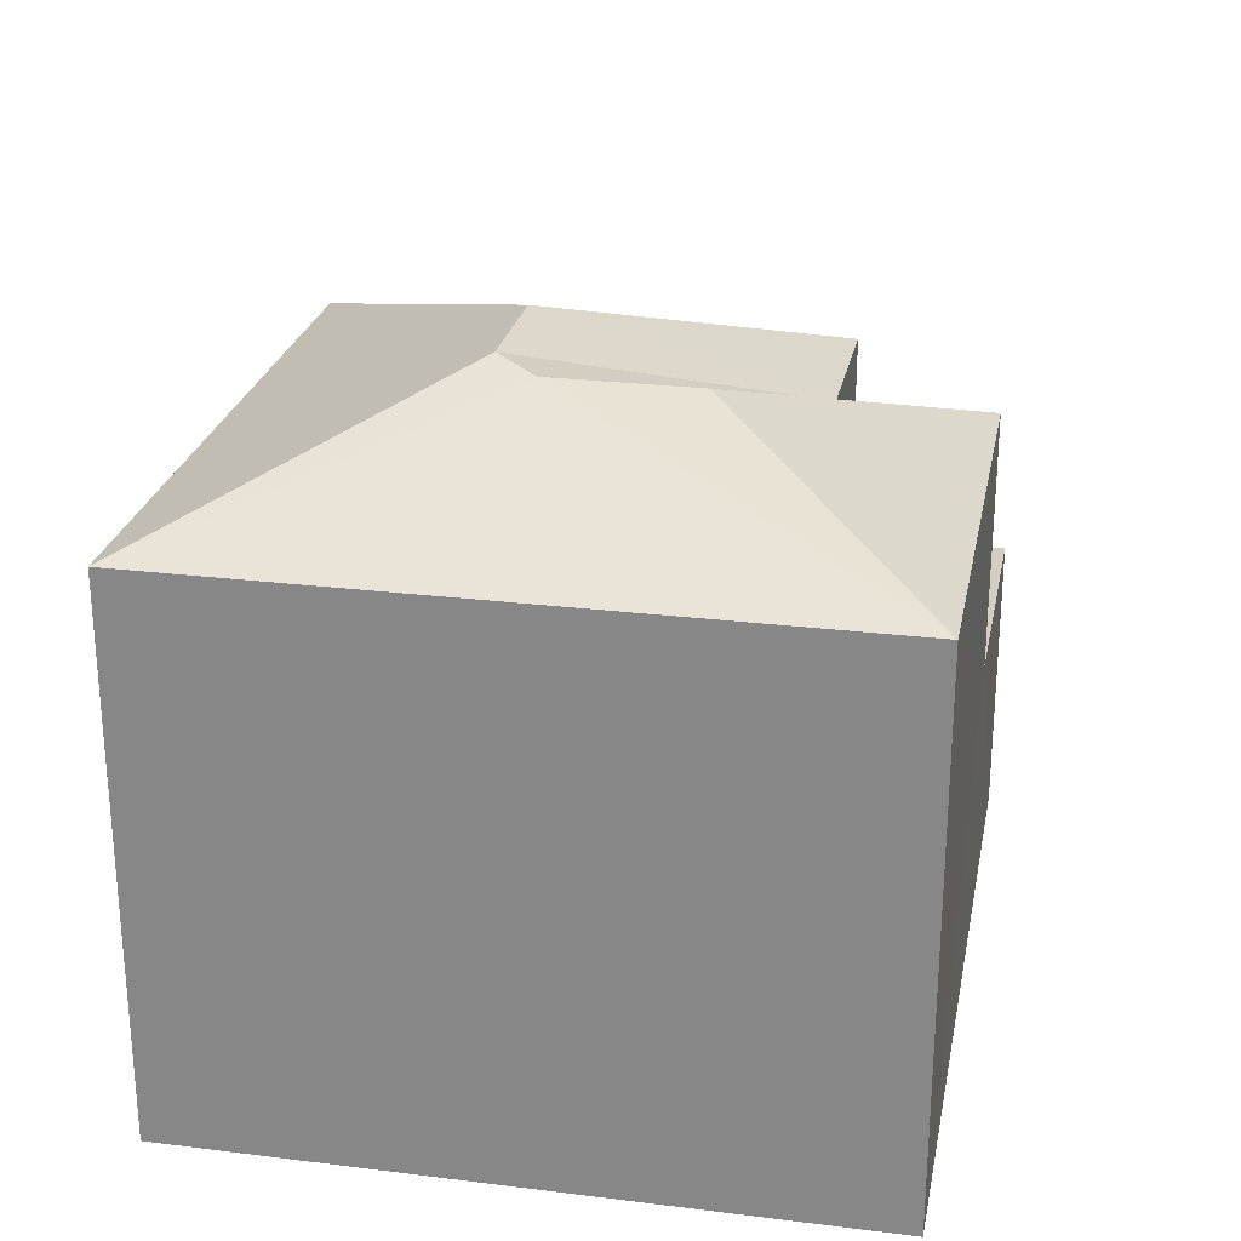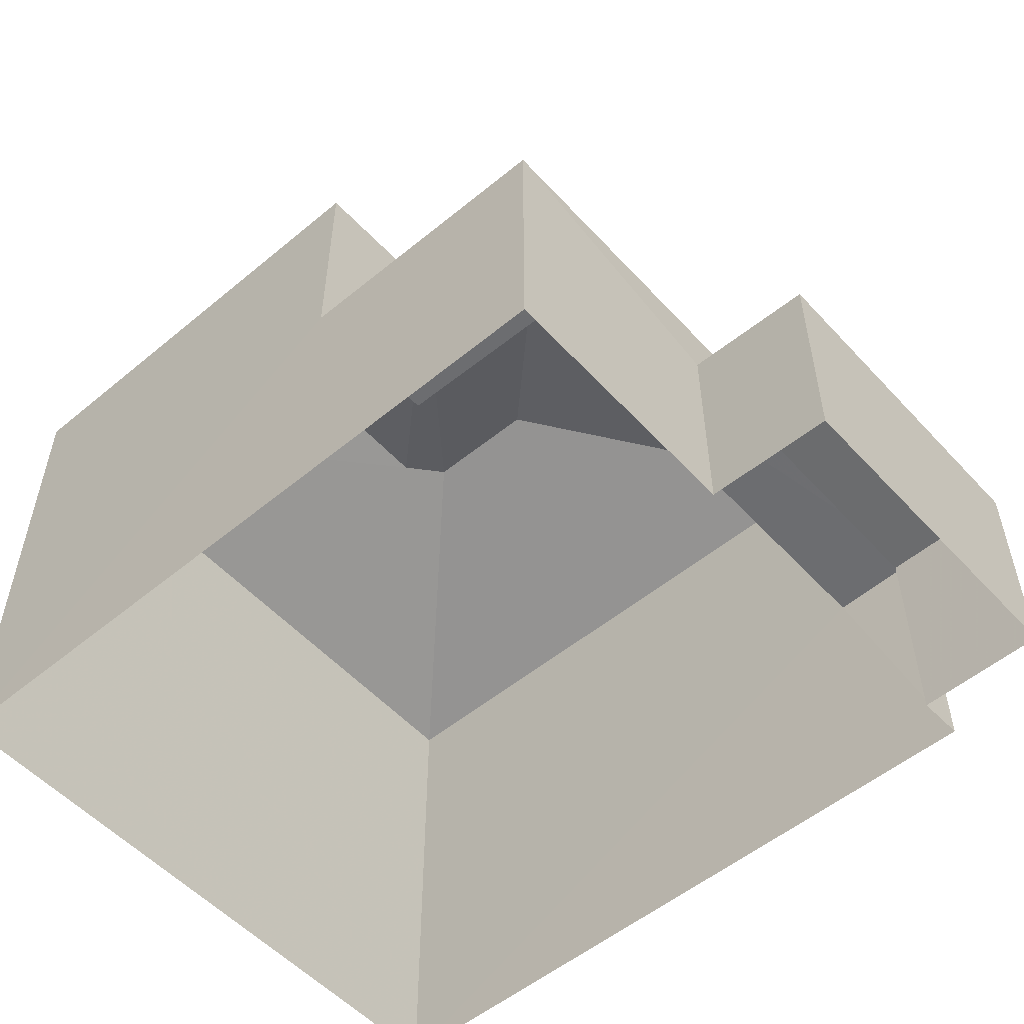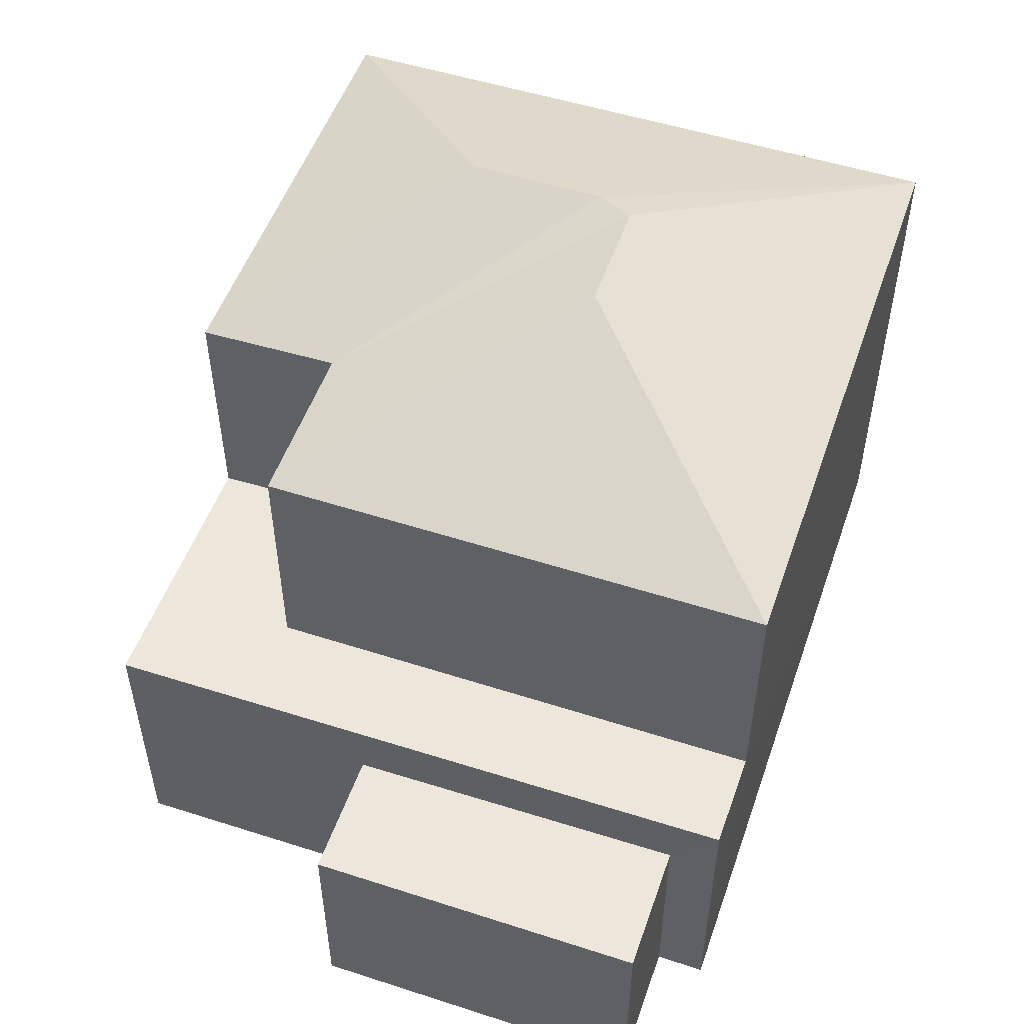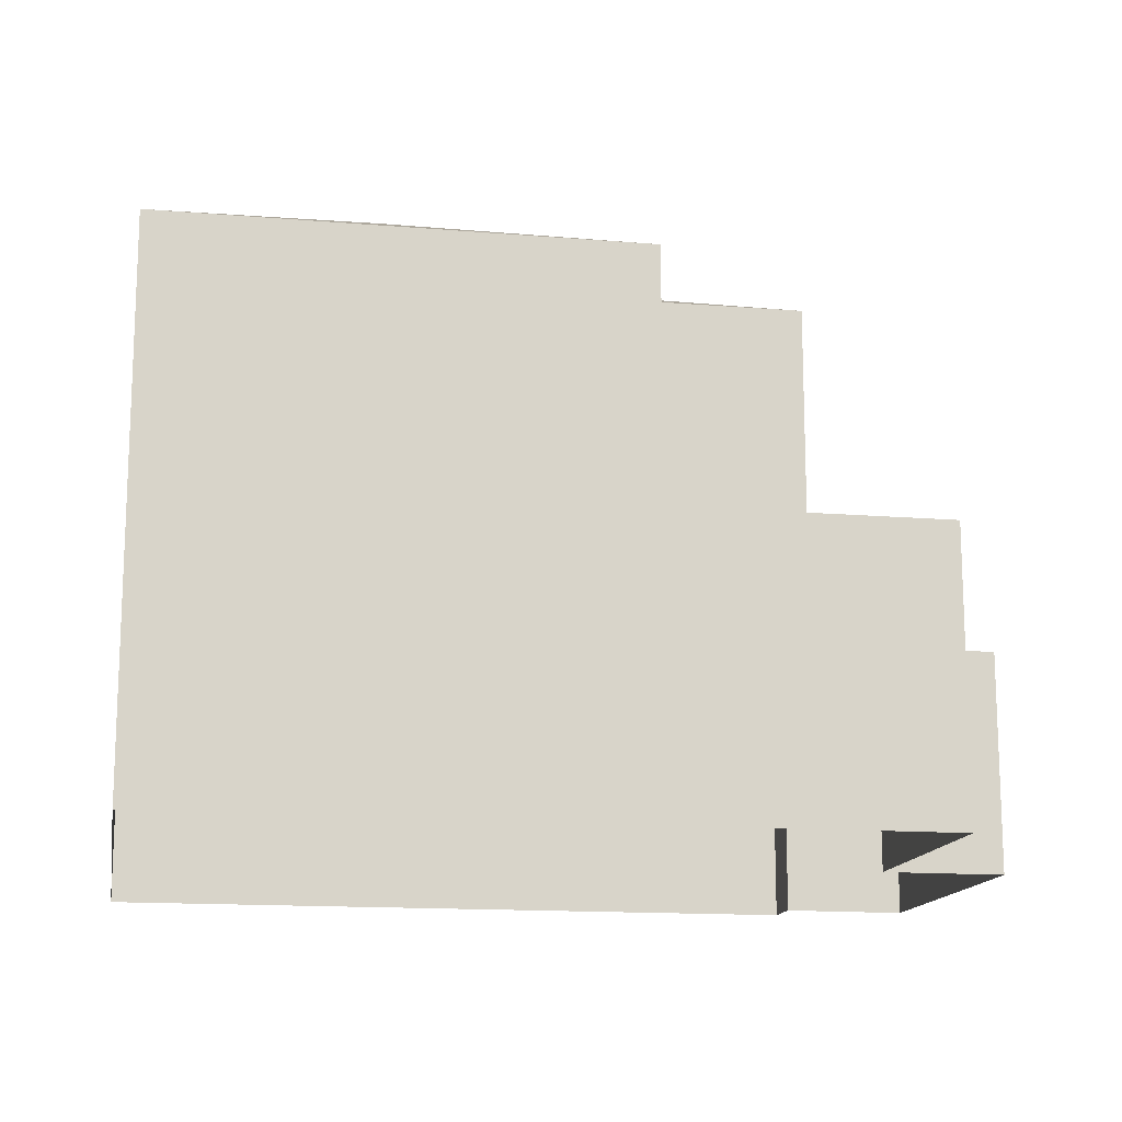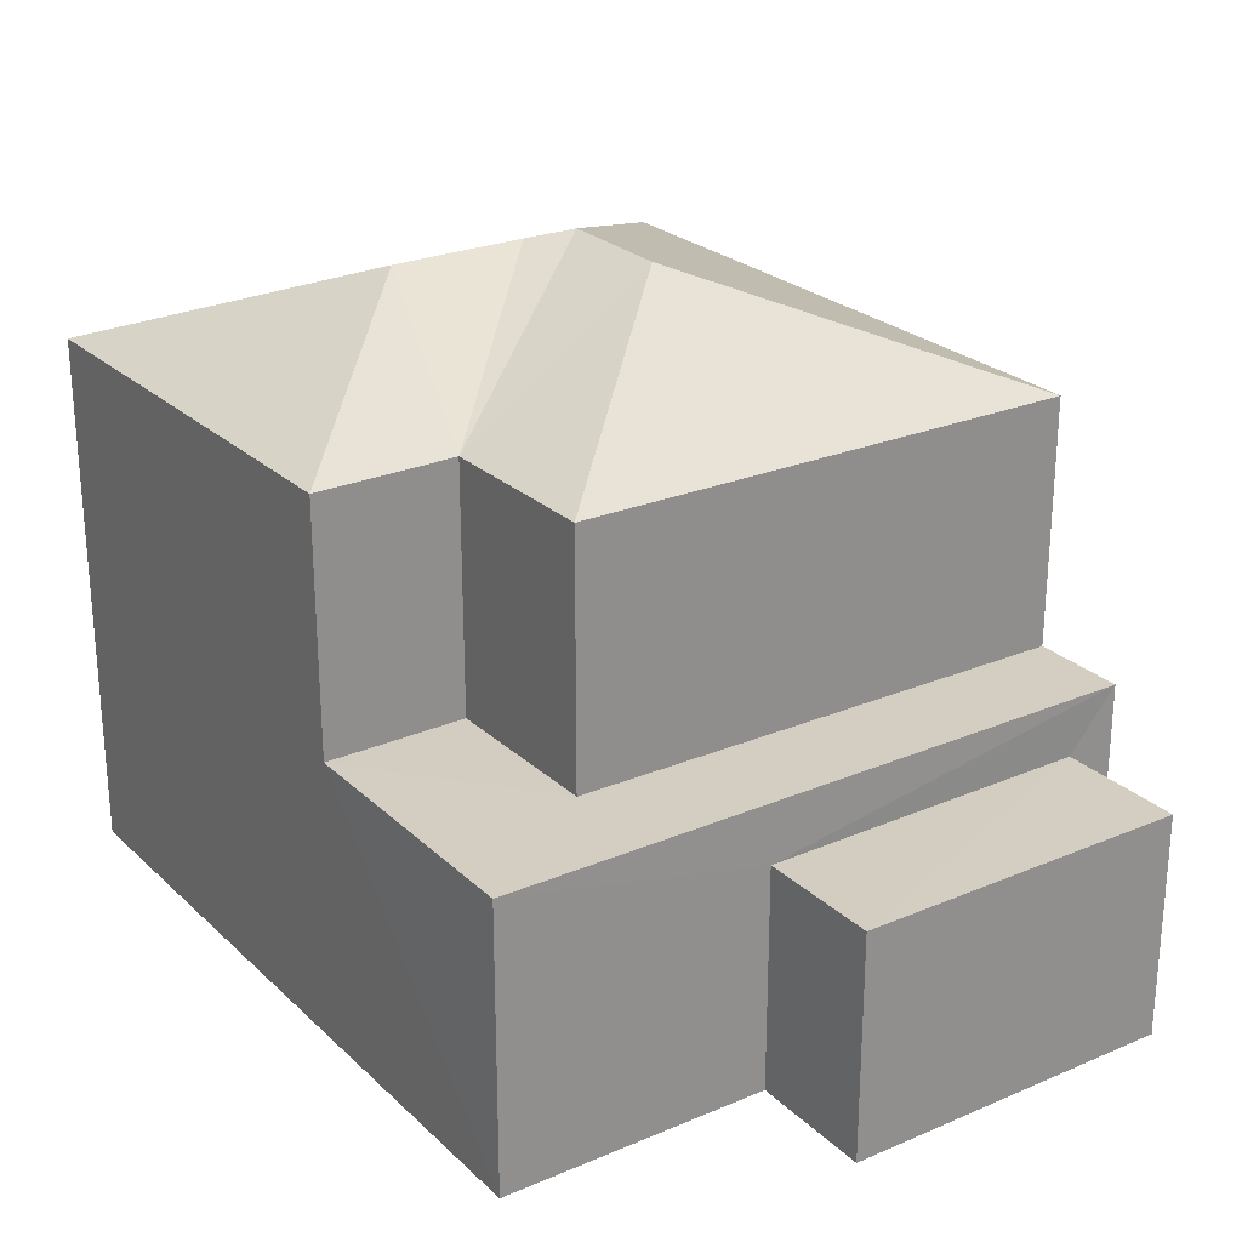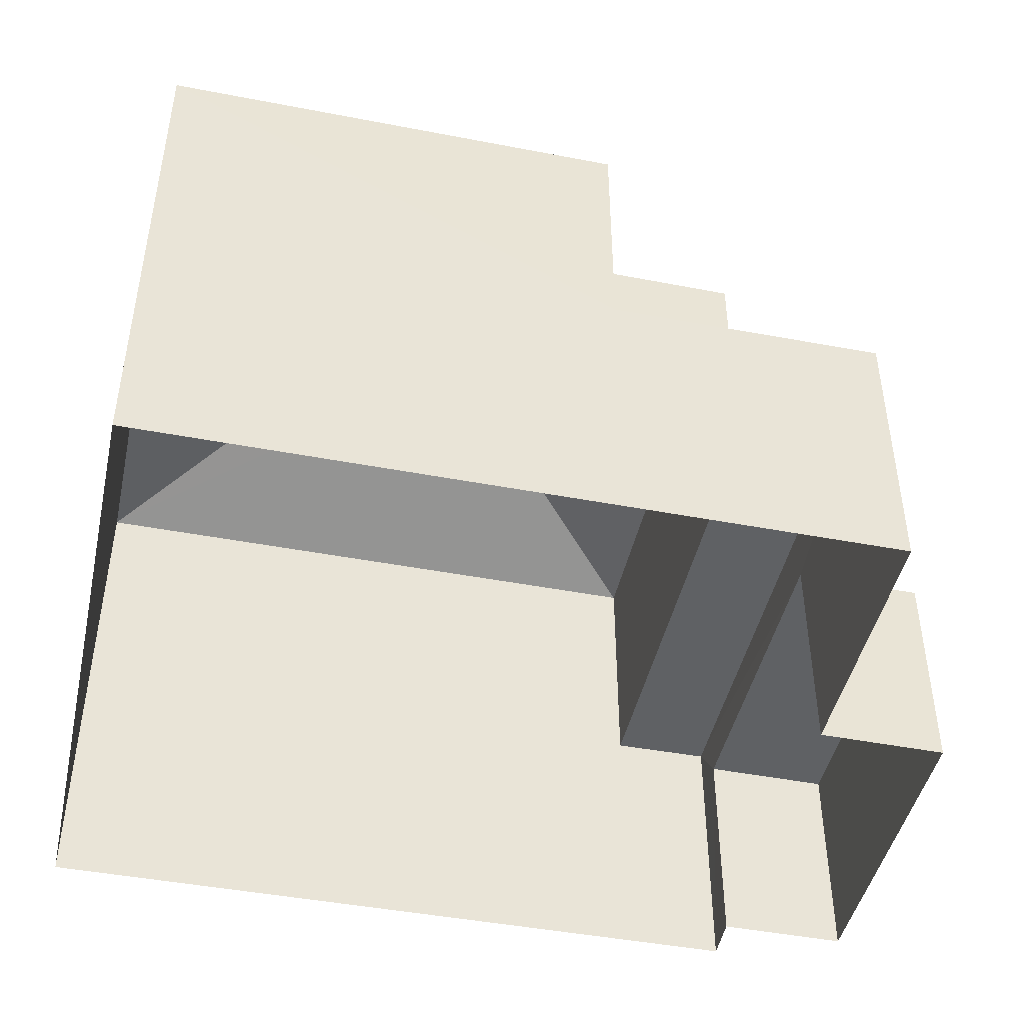
<metadata>
{"format":"obj","ext":"obj","renderer":"f3d","projection":"perspective","resolution":1024,"background":"white","views":[{"elev":25.1,"azim":99.2,"up":"+Z"},{"elev":-53.8,"azim":-140.5,"up":"+Z"},{"elev":51.8,"azim":-72.8,"up":"+Z"},{"elev":-14.5,"azim":168.0,"up":"+Z"},{"elev":25.0,"azim":-126.4,"up":"+Z"},{"elev":-45.5,"azim":165.7,"up":"+Z"}]}
</metadata>
<code>
v -3.724e+05 -1.044e+05 28.38
v -3.724e+05 -1.044e+05 28.38
v -3.724e+05 -1.044e+05 28.38
v -3.724e+05 -1.044e+05 28.38
v -3.724e+05 -1.044e+05 28.38
v -3.724e+05 -1.044e+05 28.38
v -3.724e+05 -1.044e+05 28.38
v -3.724e+05 -1.044e+05 28.38
v -3.724e+05 -1.044e+05 36.63
v -3.724e+05 -1.044e+05 35.41
v -3.724e+05 -1.044e+05 36.63
v -3.724e+05 -1.044e+05 35.41
v -3.724e+05 -1.044e+05 35.41
v -3.724e+05 -1.044e+05 36.76
v -3.724e+05 -1.044e+05 35.41
v -3.724e+05 -1.044e+05 36.76
v -3.724e+05 -1.044e+05 32.14
v -3.724e+05 -1.044e+05 32.14
v -3.724e+05 -1.044e+05 32.14
v -3.724e+05 -1.044e+05 32.14
v -3.724e+05 -1.044e+05 32.14
v -3.724e+05 -1.044e+05 32.14
v -3.724e+05 -1.044e+05 31.37
v -3.724e+05 -1.044e+05 31.37
v -3.724e+05 -1.044e+05 31.37
v -3.724e+05 -1.044e+05 31.37
v -3.724e+05 -1.044e+05 35.41
v -3.724e+05 -1.044e+05 35.41
f 1 2 3
f 4 2 1
f 3 5 6
f 1 6 7
f 7 6 8
f 1 3 6
f 9 10 11
f 9 12 10
f 13 14 15
f 13 16 14
f 17 18 19
f 19 18 20
f 17 21 18
f 20 18 22
f 23 24 25
f 23 26 24
f 11 10 16
f 10 27 14
f 16 10 14
f 14 27 15
f 9 28 12
f 16 13 11
f 11 28 9
f 11 13 28
f 26 4 1
f 4 26 19
f 6 5 23
f 17 19 26
f 5 17 23
f 17 26 23
f 12 28 20
f 28 2 20
f 20 4 19
f 20 2 4
f 13 21 3
f 3 21 5
f 13 15 21
f 5 21 17
f 22 27 10
f 22 18 27
f 28 3 2
f 28 13 3
f 1 7 24
f 26 1 24
f 18 15 27
f 18 21 15
f 22 10 12
f 20 22 12
f 25 7 8
f 25 24 7
f 6 25 8
f 6 23 25

</code>
